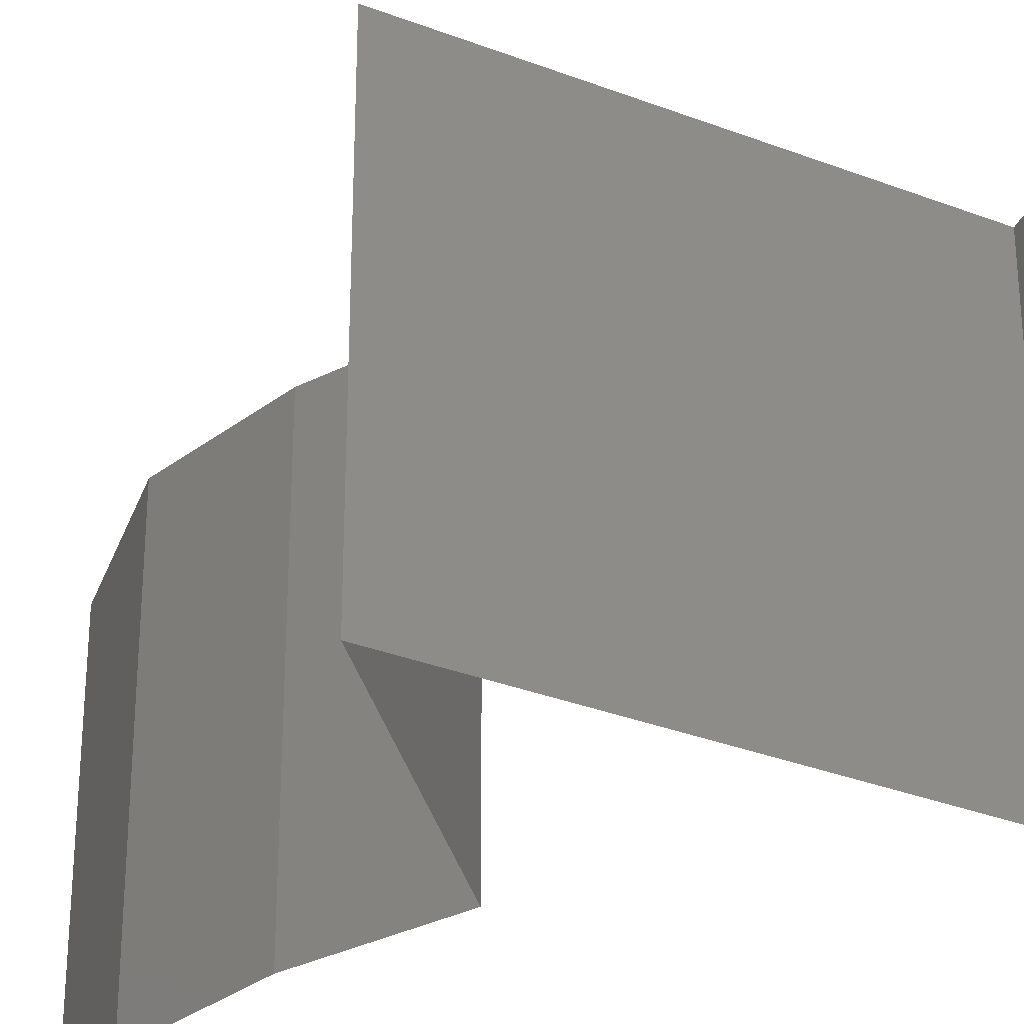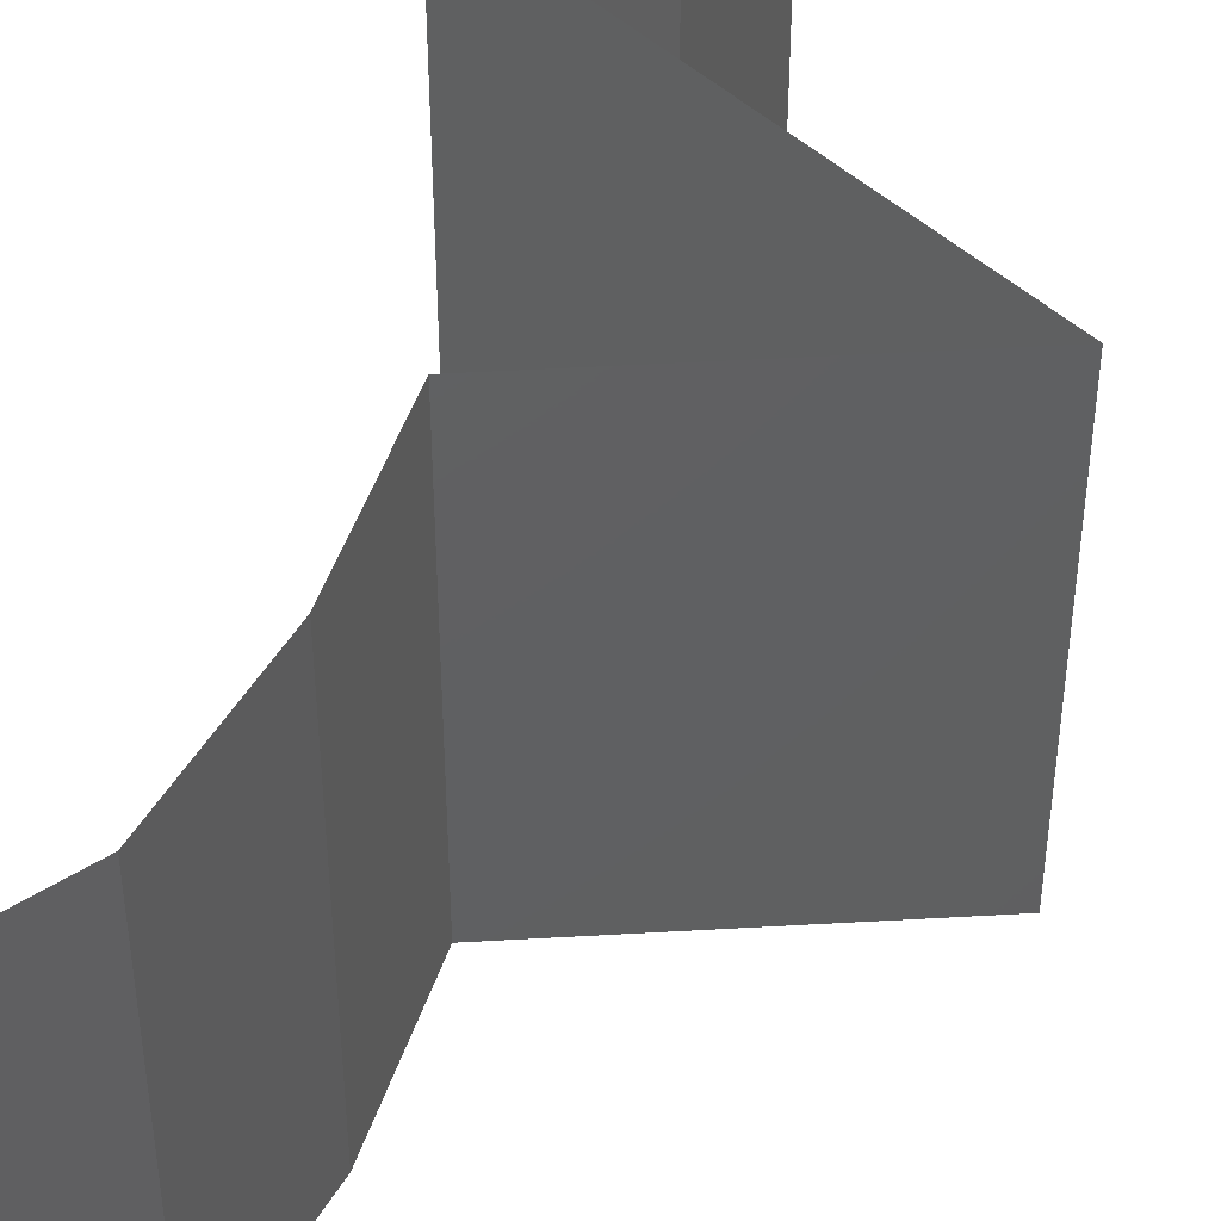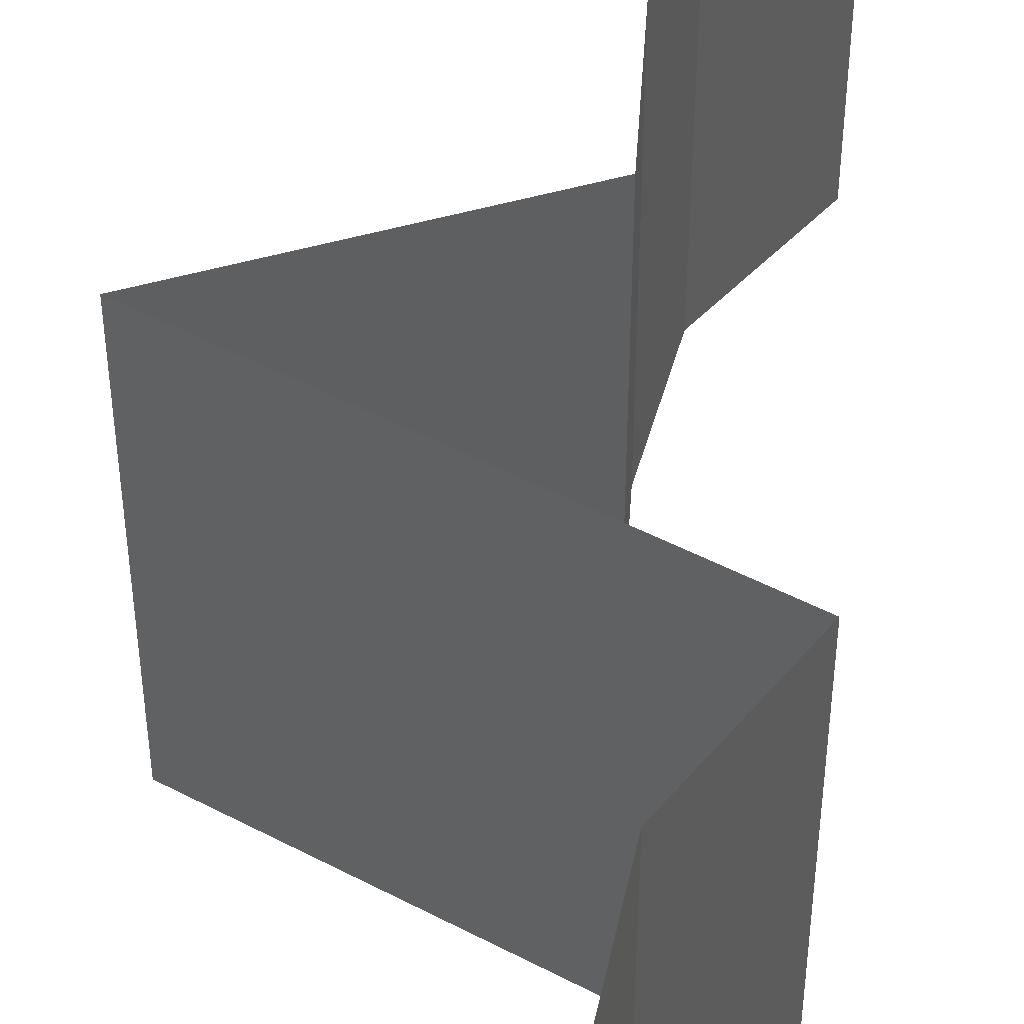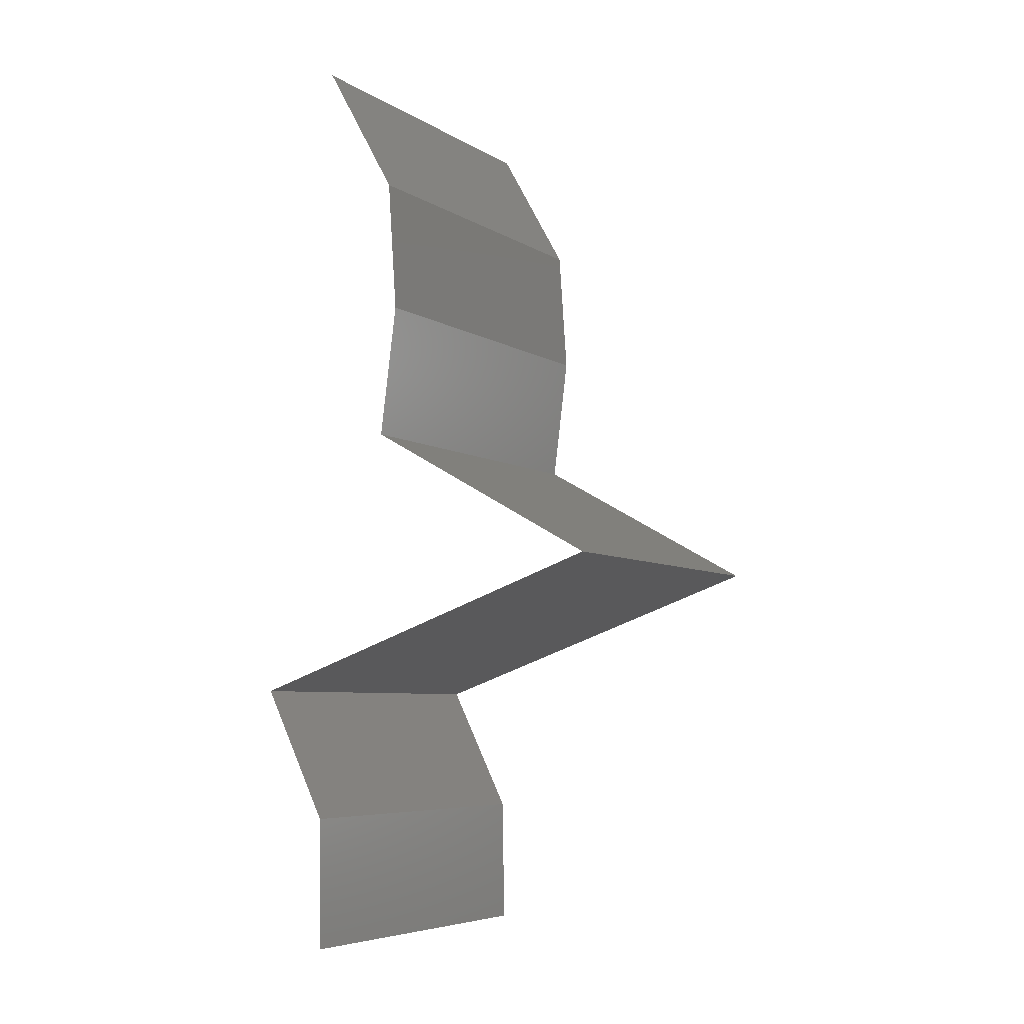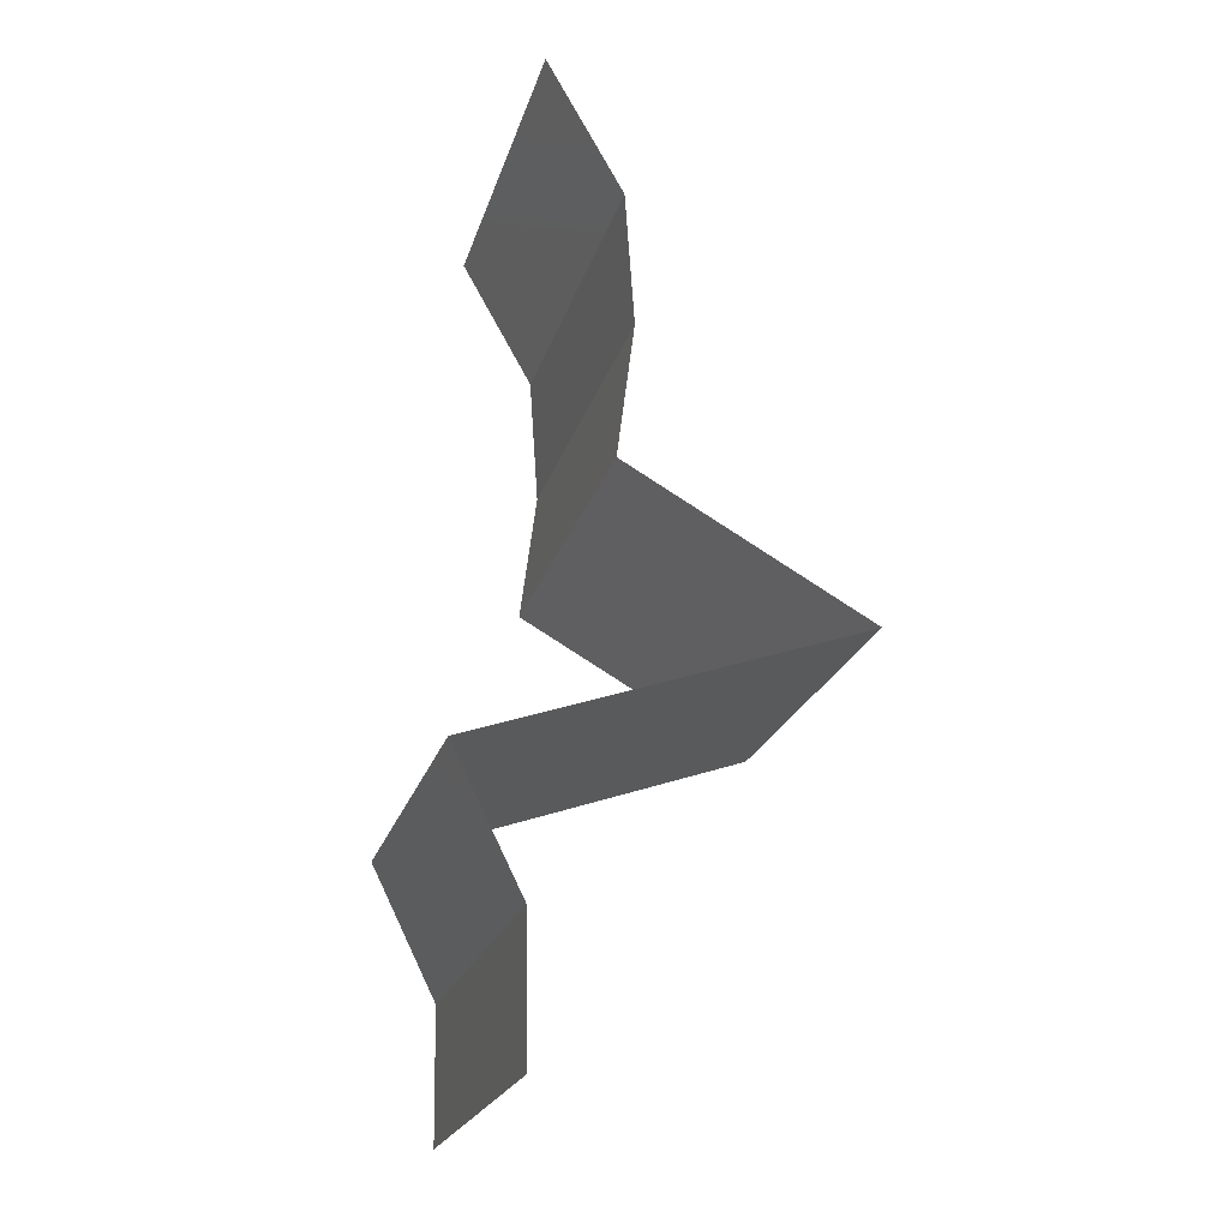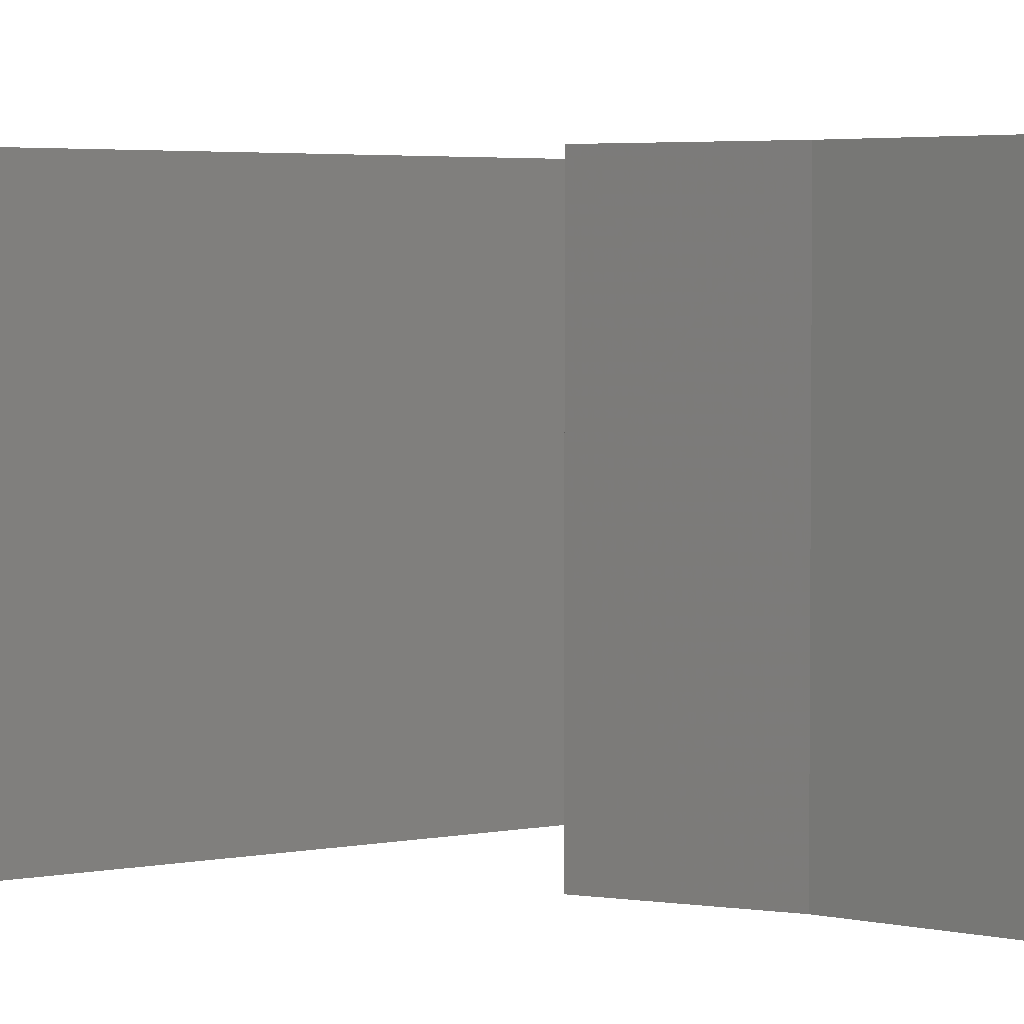
<metadata>
{"format":"stl","ext":"stl","renderer":"f3d","projection":"perspective","resolution":1024,"background":"white","views":[{"elev":-32.8,"azim":-47.6,"up":"+Z"},{"elev":48.8,"azim":-154.4,"up":"+Z"},{"elev":48.0,"azim":11.2,"up":"+Z"},{"elev":-6.2,"azim":-149.9,"up":"+Y"},{"elev":-22.3,"azim":164.9,"up":"+Y"},{"elev":3.4,"azim":125.1,"up":"+Z"}]}
</metadata>
<code>
# stl→obj: 45 verts, 66 faces
v 0.03601 0.05657 0.02
v 0.03601 0.05657 0.01
v 0.03401 0.05303 0.015
v 0.03202 0.04949 0
v 0.03202 0.04949 0.01
v 0.03401 0.05303 0.005
v 0.03601 0.05657 0
v 0.03202 0.04949 0.02
v 0.03153 0.04242 0.01
v 0.03177 0.04596 0.015
v 0.03153 0.04242 0
v 0.03177 0.04596 0.005
v 0.03153 0.04242 0.02
v 0.03243 0.03535 0.01
v 0.03198 0.03889 0.015
v 0.03243 0.03535 0
v 0.03198 0.03889 0.005
v 0.03243 0.03535 0.02
v 0.02612 0.03182 0
v 0.01981 0.02828 0
v 0.02599 0.03175 0.007523
v 0.01981 0.02828 0.01
v 0.02801 0.03288 0.01472
v 0.01981 0.02828 0.02
v 0.02367 0.03044 0.01461
v 0.02612 0.03182 0.02
v 0.03984 0.02121 0.01
v 0.03984 0.02121 0.02
v 0.03219 0.02391 0.01202
v 0.02982 0.02475 0.02
v 0.02982 0.02475 0
v 0.02674 0.02584 0.00732
v 0.02562 0.02623 0.01397
v 0.03984 0.02121 0
v 0.03483 0.02298 0.005
v 0.03808 0.01768 0.015
v 0.03632 0.01414 0
v 0.03632 0.01414 0.01
v 0.03808 0.01768 0.005
v 0.03632 0.01414 0.02
v 0.0362 0.007071 0.01
v 0.03626 0.01061 0.005
v 0.03626 0.01061 0.015
v 0.0362 0.007071 0
v 0.0362 0.007071 0.02
f 1 2 3
f 4 5 6
f 2 7 6
f 5 8 3
f 7 4 6
f 8 1 3
f 2 5 3
f 5 2 6
f 5 9 10
f 4 11 12
f 9 5 12
f 13 8 10
f 5 4 12
f 8 5 10
f 11 9 12
f 9 13 10
f 9 14 15
f 11 16 17
f 14 9 17
f 18 13 15
f 9 11 17
f 13 9 15
f 16 14 17
f 14 18 15
f 19 20 21
f 16 19 21
f 20 22 21
f 14 16 21
f 18 14 23
f 22 24 25
f 26 18 23
f 24 26 25
f 23 21 25
f 26 23 25
f 23 14 21
f 21 22 25
f 27 28 29
f 28 30 29
f 20 31 32
f 22 20 32
f 30 24 33
f 31 34 35
f 24 22 33
f 34 27 35
f 32 31 35
f 29 32 35
f 30 33 29
f 27 29 35
f 29 33 32
f 33 22 32
f 28 27 36
f 37 38 39
f 27 34 39
f 38 40 36
f 40 28 36
f 38 27 39
f 27 38 36
f 34 37 39
f 41 38 42
f 38 41 43
f 37 44 42
f 45 40 43
f 38 37 42
f 40 38 43
f 44 41 42
f 41 45 43

</code>
